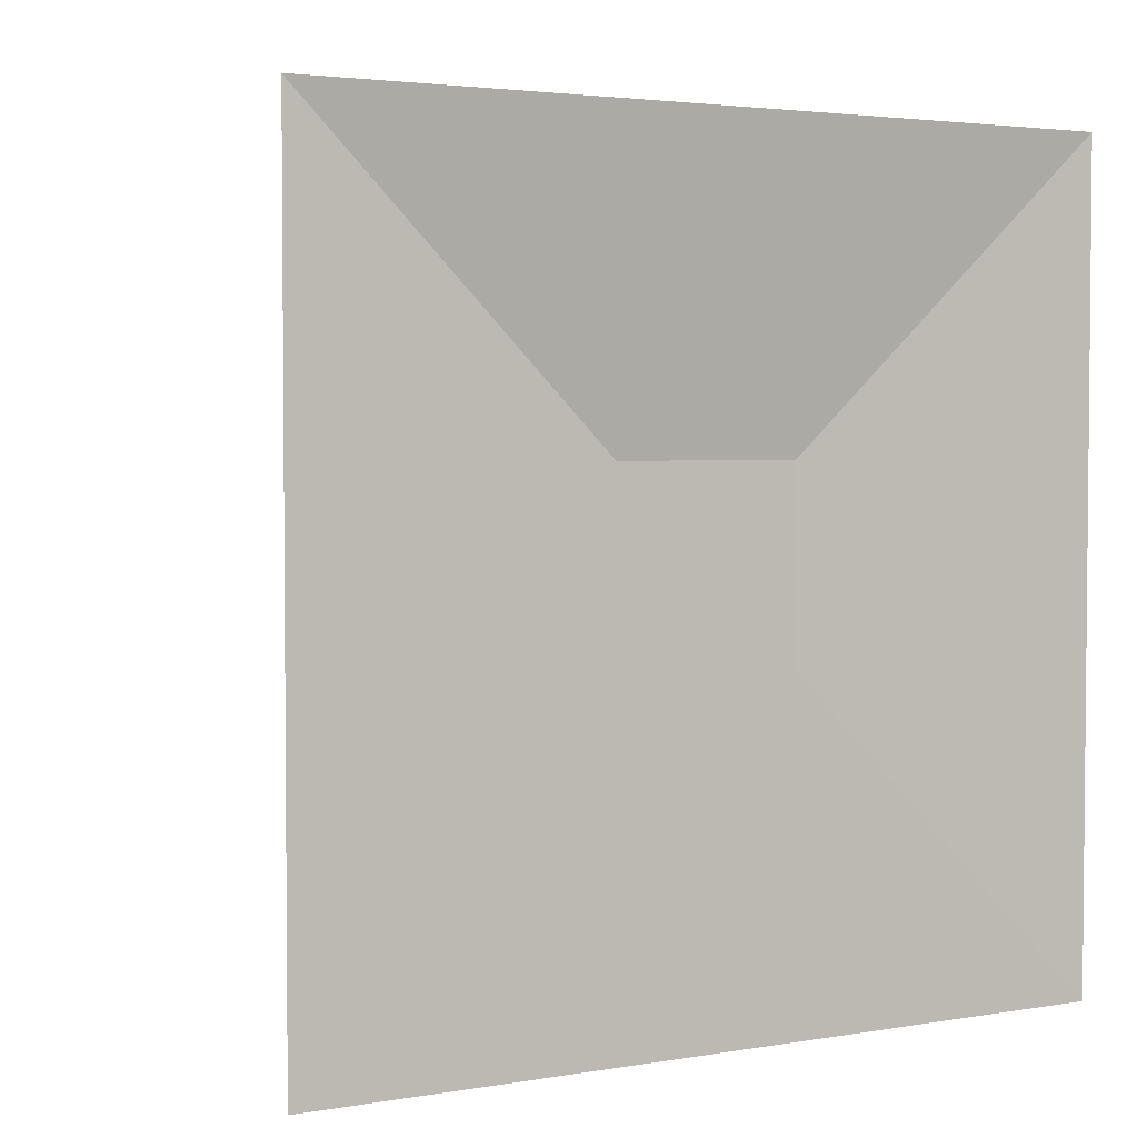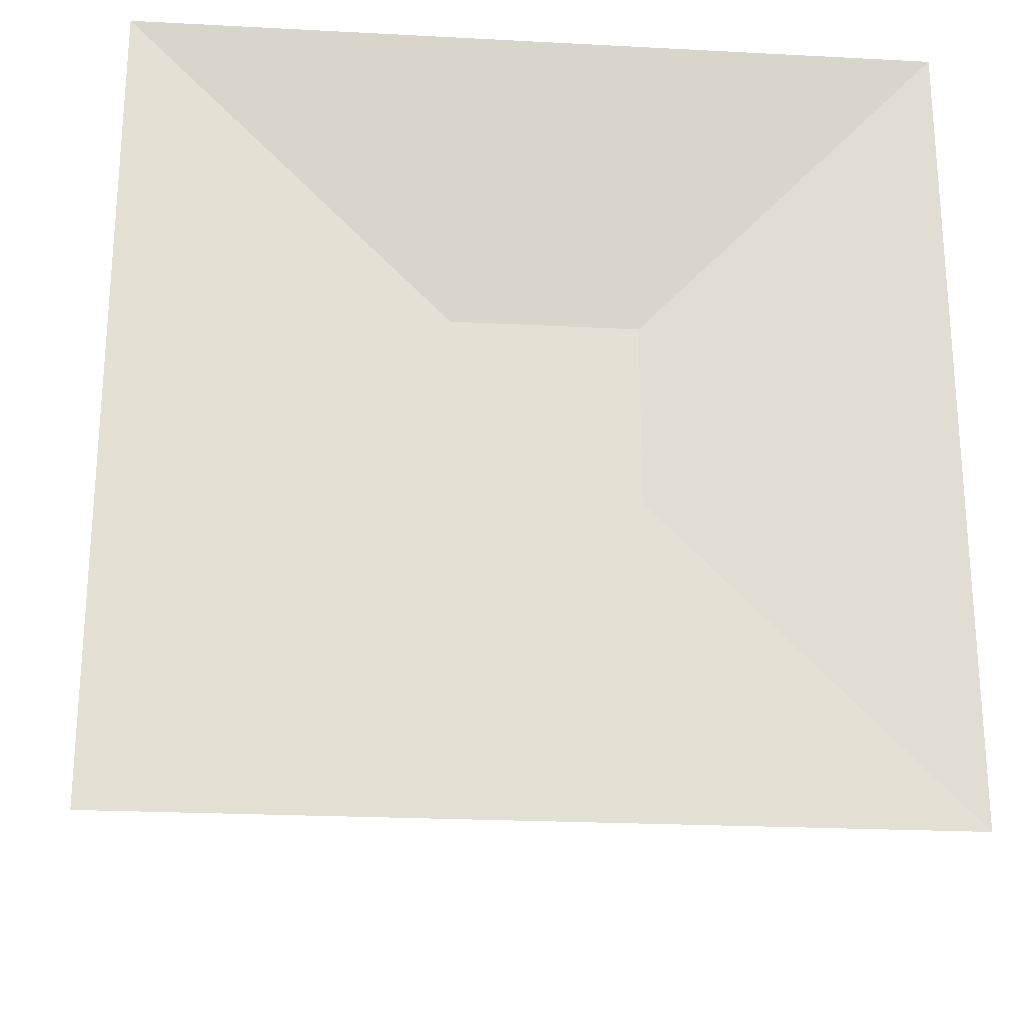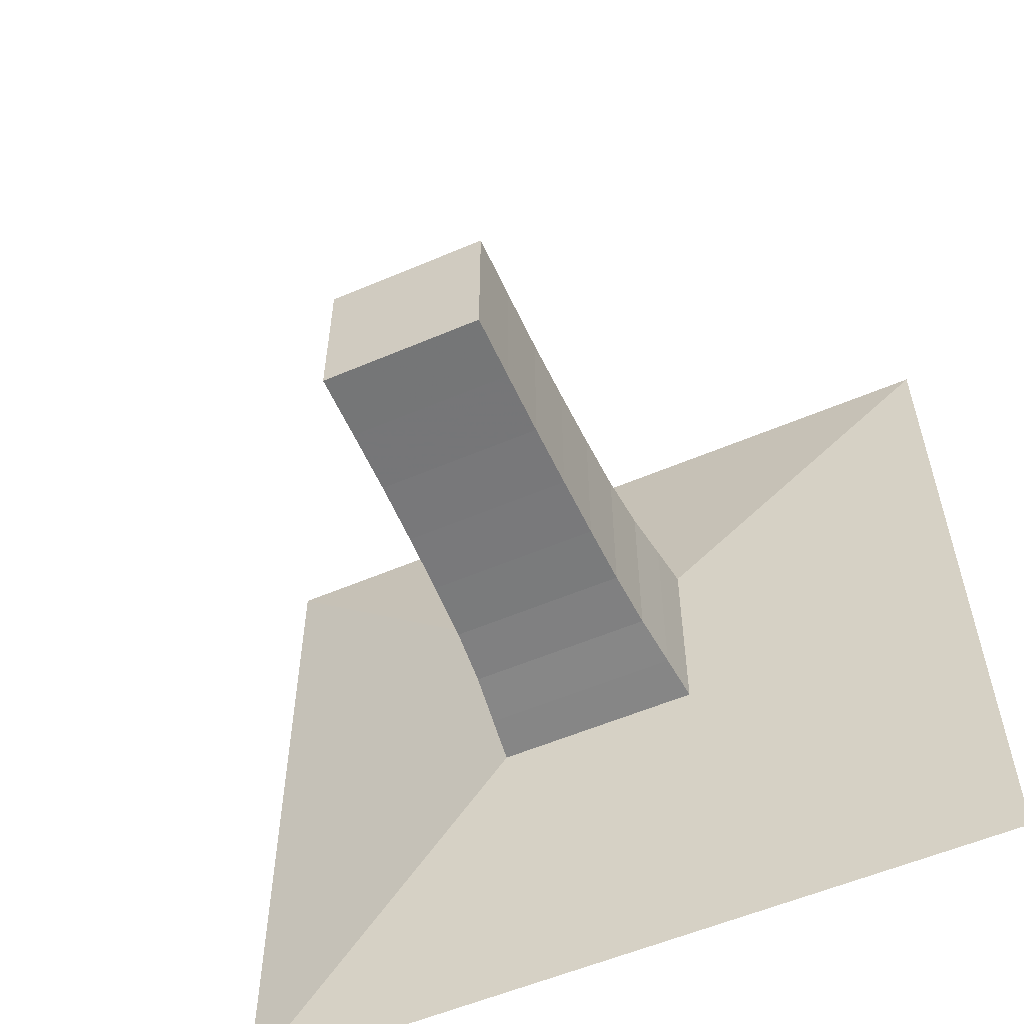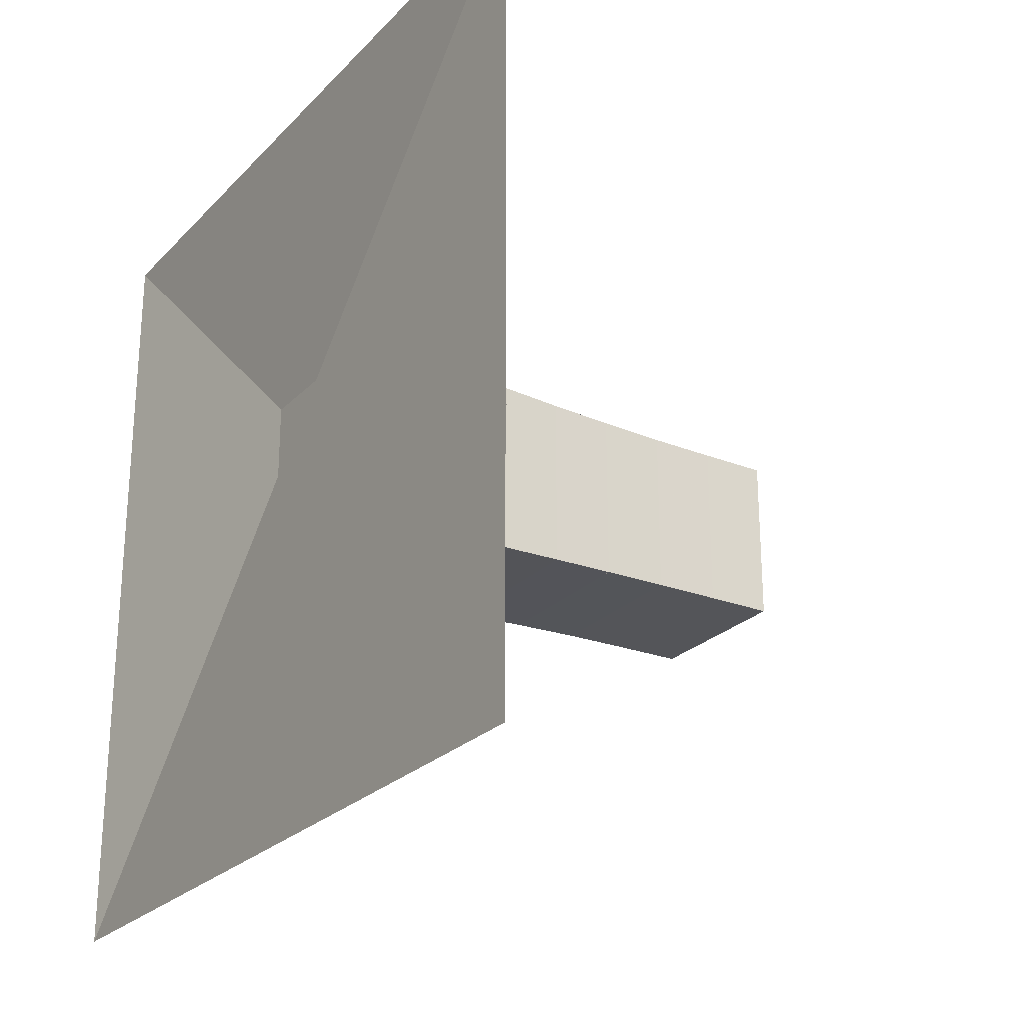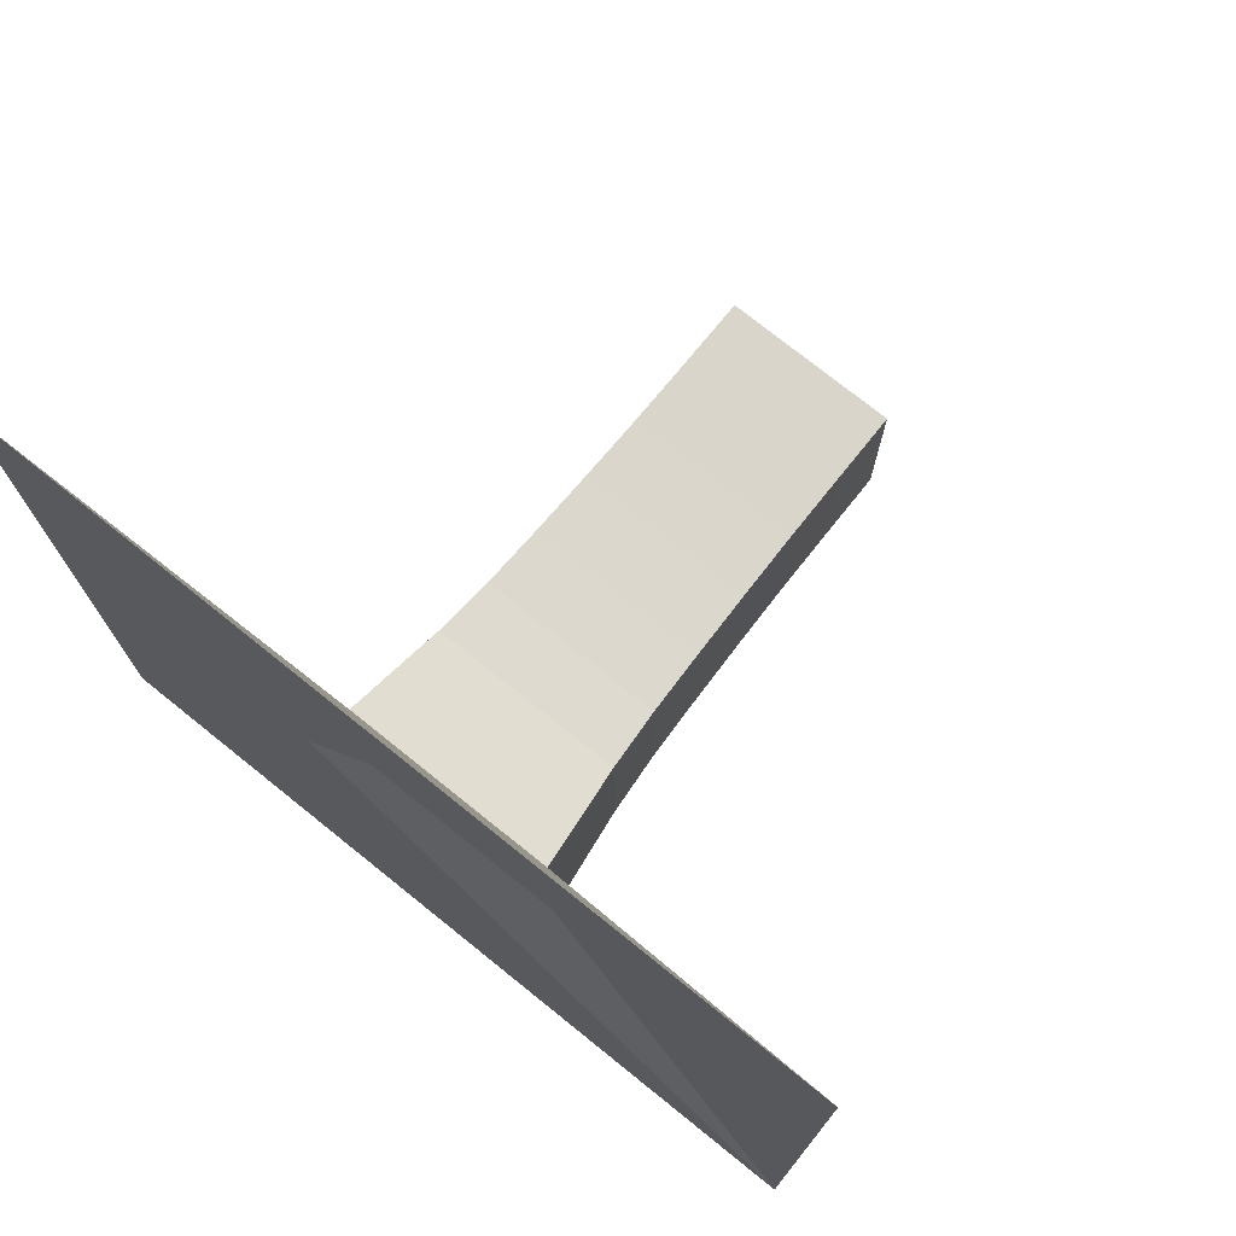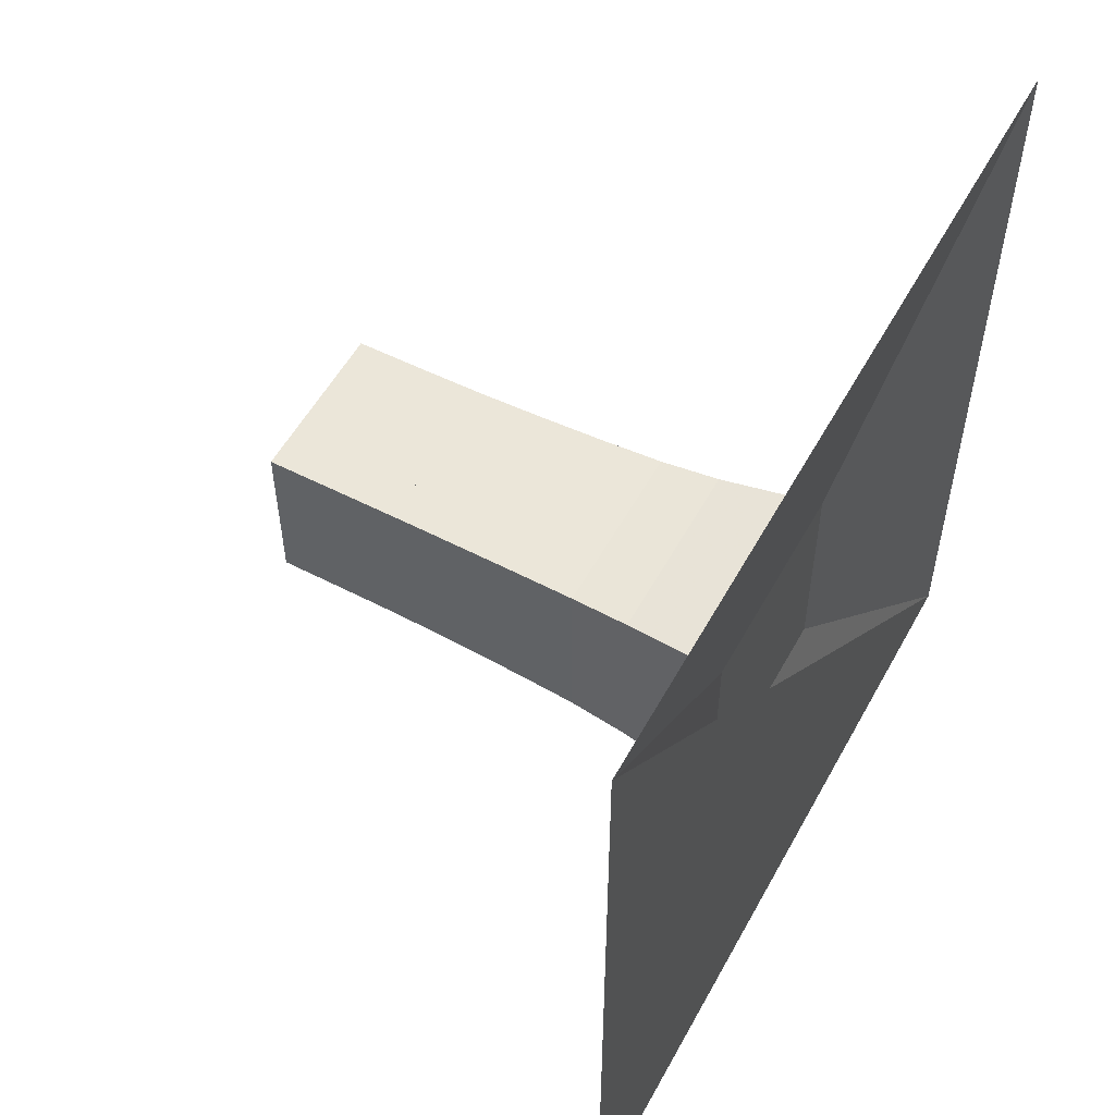
<metadata>
{"format":"obj","ext":"obj","renderer":"f3d","projection":"perspective","resolution":1024,"background":"white","views":[{"elev":3.2,"azim":-119.8,"up":"+Y"},{"elev":-23.0,"azim":-95.1,"up":"+Y"},{"elev":-56.5,"azim":114.0,"up":"+Z"},{"elev":-24.8,"azim":-32.4,"up":"+Z"},{"elev":74.6,"azim":-51.2,"up":"+Y"},{"elev":54.9,"azim":-151.6,"up":"+Y"}]}
</metadata>
<code>
v 0 -1 -1
v 0 -1 1
v 0 1 1
v 0 1 -1
v 0.1037 -0.2588 -0.2588
v 0.1037 -0.2588 0.2588
v 0.1037 0.2588 0.2588
v 0.1037 0.2588 -0.2588
v 0.219 -0.2454 -0.2454
v 0.219 -0.2454 0.2454
v 0.219 0.2454 0.2454
v 0.219 0.2454 -0.2454
v 0.3505 -0.2299 -0.2299
v 0.3505 -0.2299 0.2299
v 0.3505 0.2299 0.2299
v 0.3505 0.2299 -0.2299
v 0.4948 -0.2194 -0.2194
v 0.4948 -0.2194 0.2194
v 0.4948 0.2194 0.2194
v 0.4948 0.2194 -0.2194
v 0.647 -0.2136 -0.2136
v 0.647 -0.2136 0.2136
v 0.647 0.2136 0.2136
v 0.647 0.2136 -0.2136
v 0.8054 -0.2093 -0.2093
v 0.8054 -0.2093 0.2093
v 0.8054 0.2093 0.2093
v 0.8054 0.2093 -0.2093
v 0.969 -0.206 -0.206
v 0.969 -0.206 0.206
v 0.969 0.206 0.206
v 0.969 0.206 -0.206
v 1.134 -0.2049 -0.2049
v 1.134 -0.2049 0.2049
v 1.134 0.2049 0.2049
v 1.134 0.2049 -0.2049
v 1.301 -0.2044 -0.2044
v 1.301 -0.2044 0.2044
v 1.301 0.2044 0.2044
v 1.301 0.2044 -0.2044
f 1 2 4 5
f 5 6 7 8
f 5 6 2 1
f 6 7 3 2
f 7 8 4 3
f 8 5 1 4
f 9 10 11 12
f 9 10 6 5
f 10 11 7 6
f 11 12 8 7
f 12 9 5 8
f 13 14 15 16
f 13 14 10 9
f 14 15 11 10
f 15 16 12 11
f 16 13 9 12
f 17 18 19 20
f 17 18 14 13
f 18 19 15 14
f 19 20 16 15
f 20 17 13 16
f 21 22 23 24
f 21 22 18 17
f 22 23 19 18
f 23 24 20 19
f 24 21 17 20
f 25 26 27 28
f 25 26 22 21
f 26 27 23 22
f 27 28 24 23
f 28 25 21 24
f 29 30 31 32
f 29 30 26 25
f 30 31 27 26
f 31 32 28 27
f 32 29 25 28
f 33 34 35 36
f 33 34 30 29
f 34 35 31 30
f 35 36 32 31
f 36 33 29 32
f 37 38 39 40
f 37 38 34 33
f 38 39 35 34
f 39 40 36 35
f 40 37 33 36

</code>
